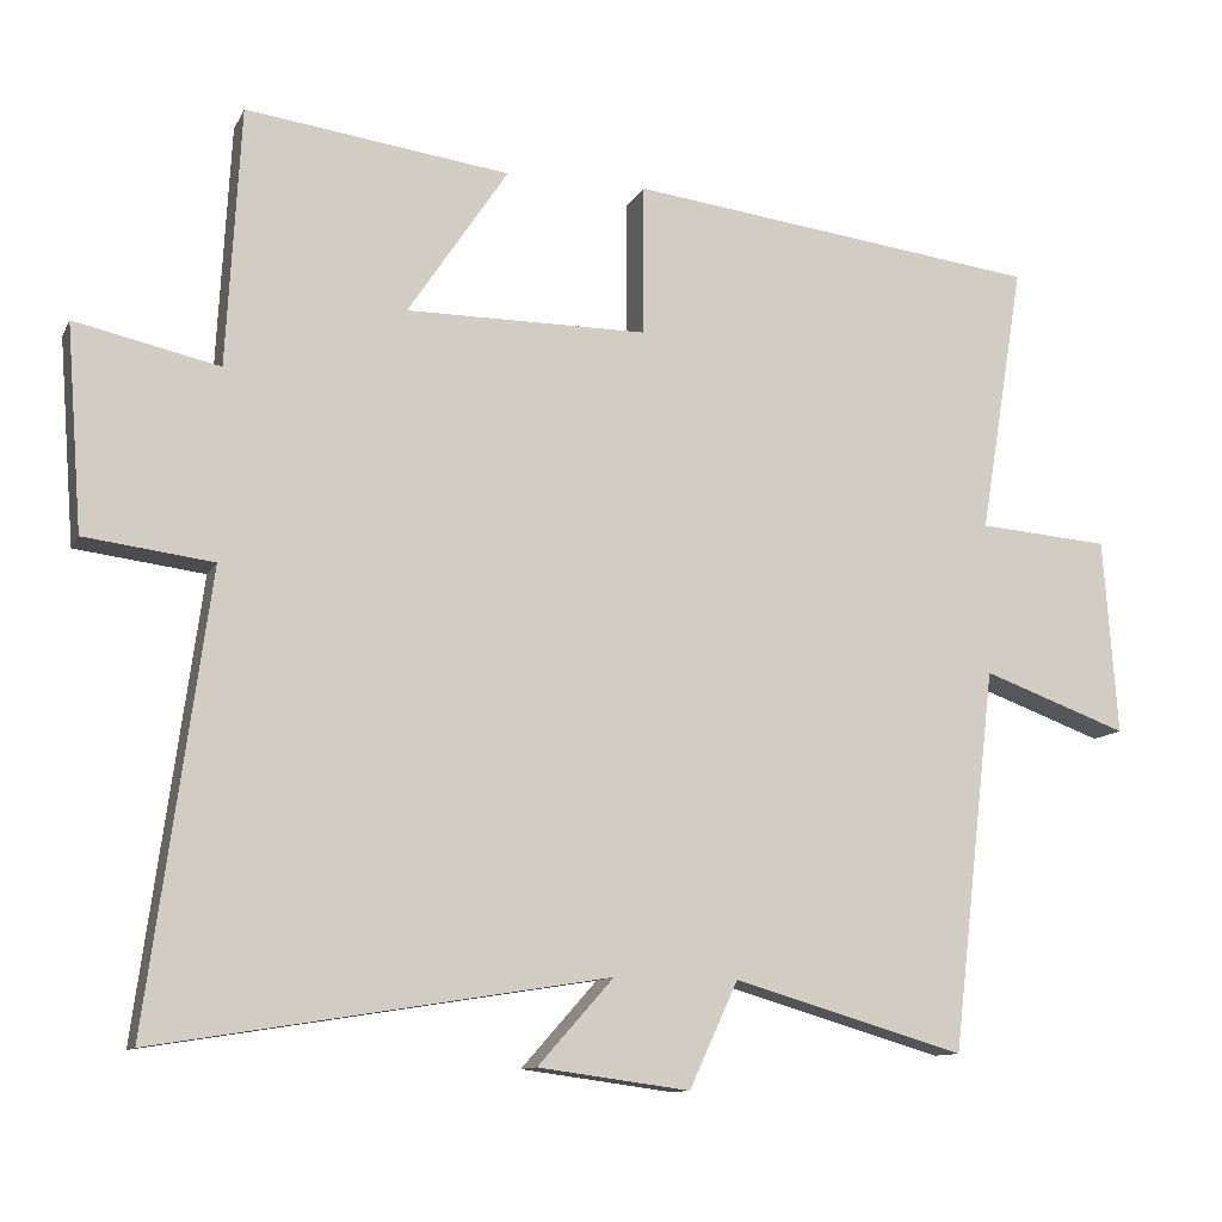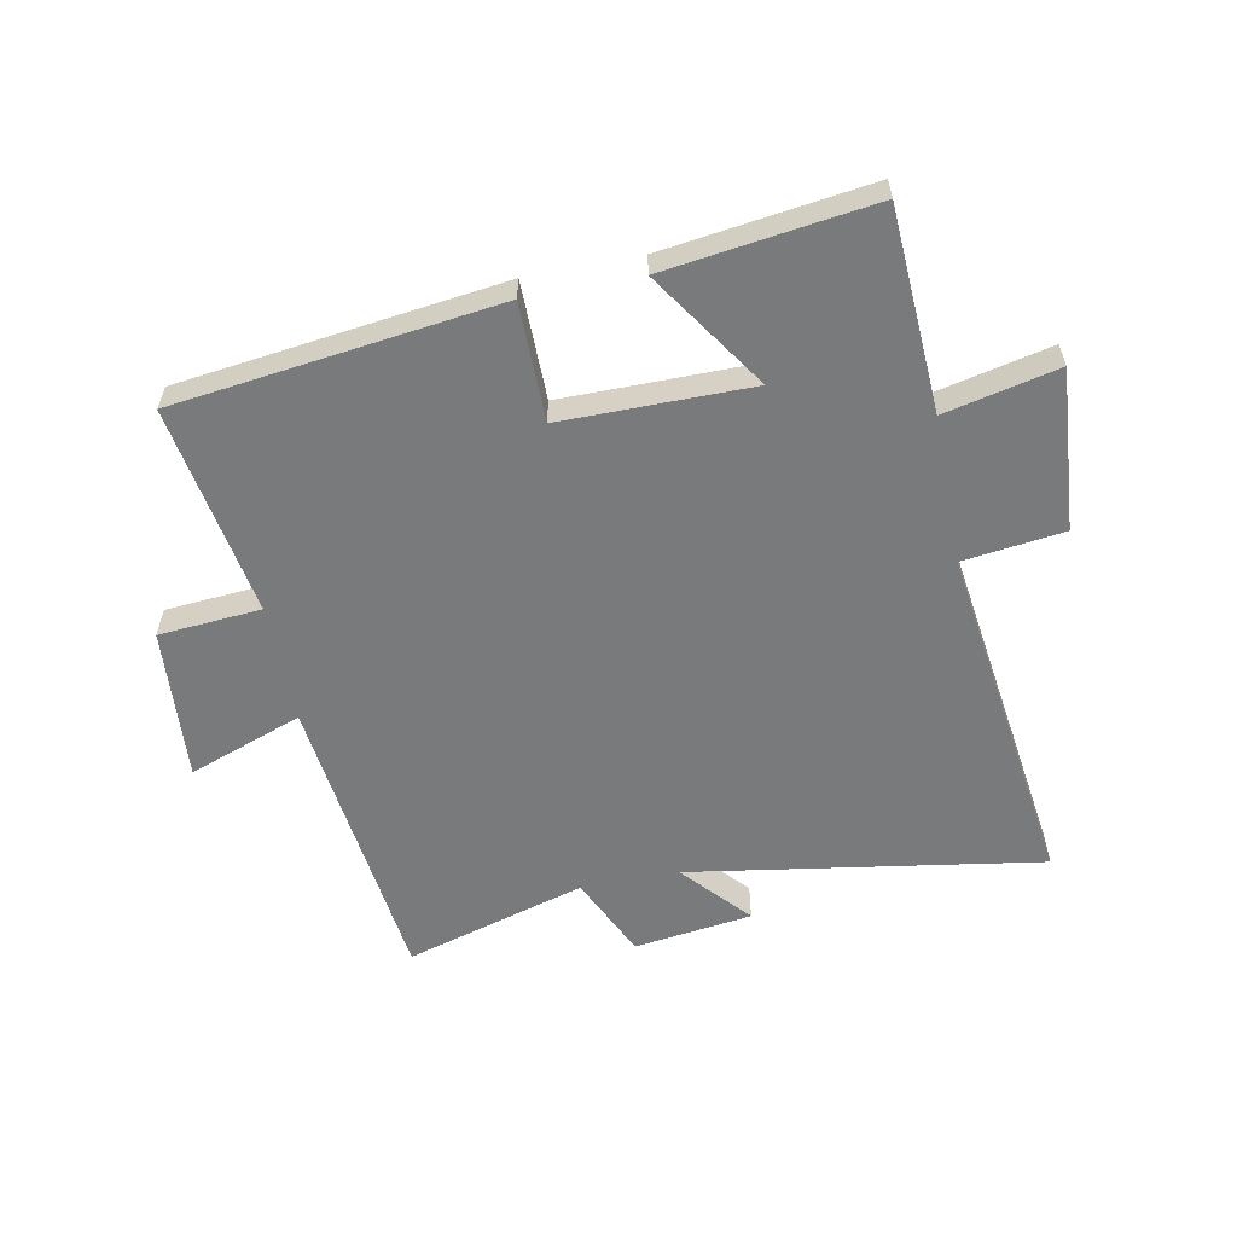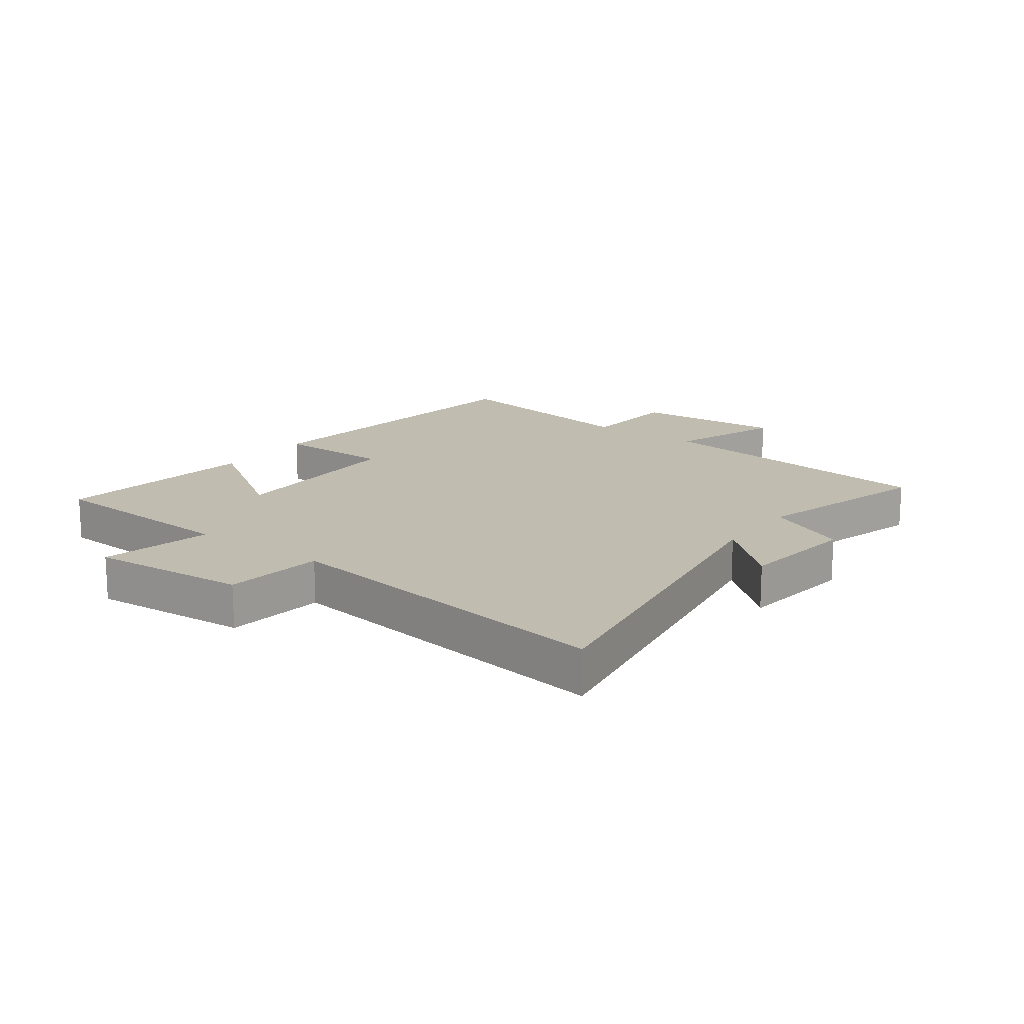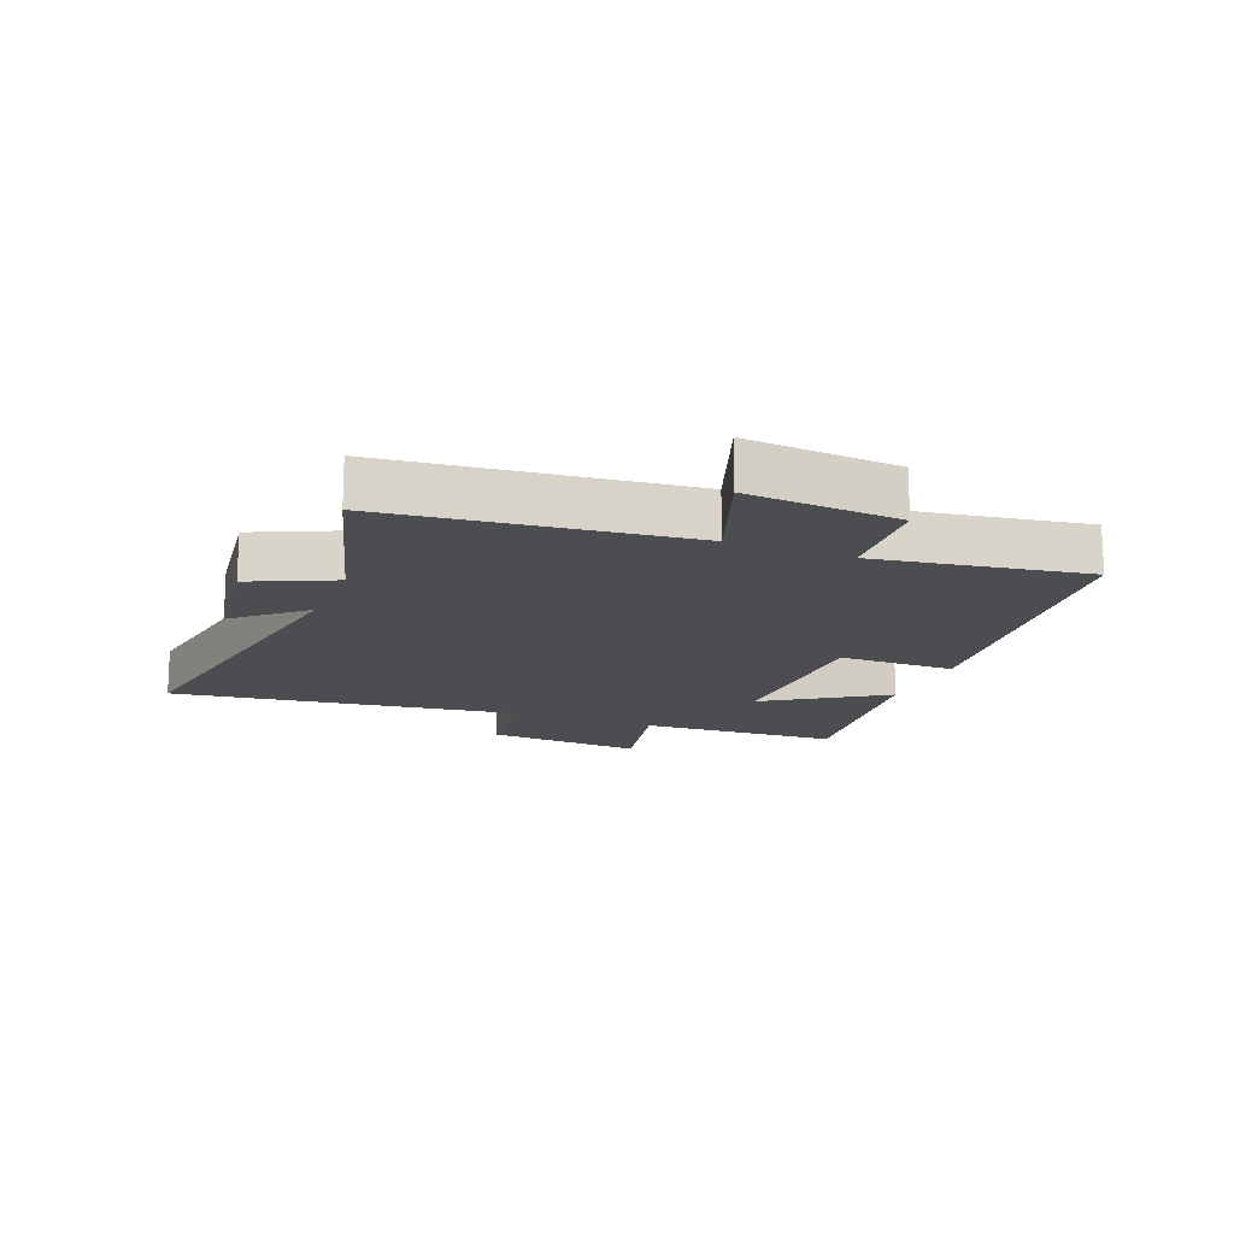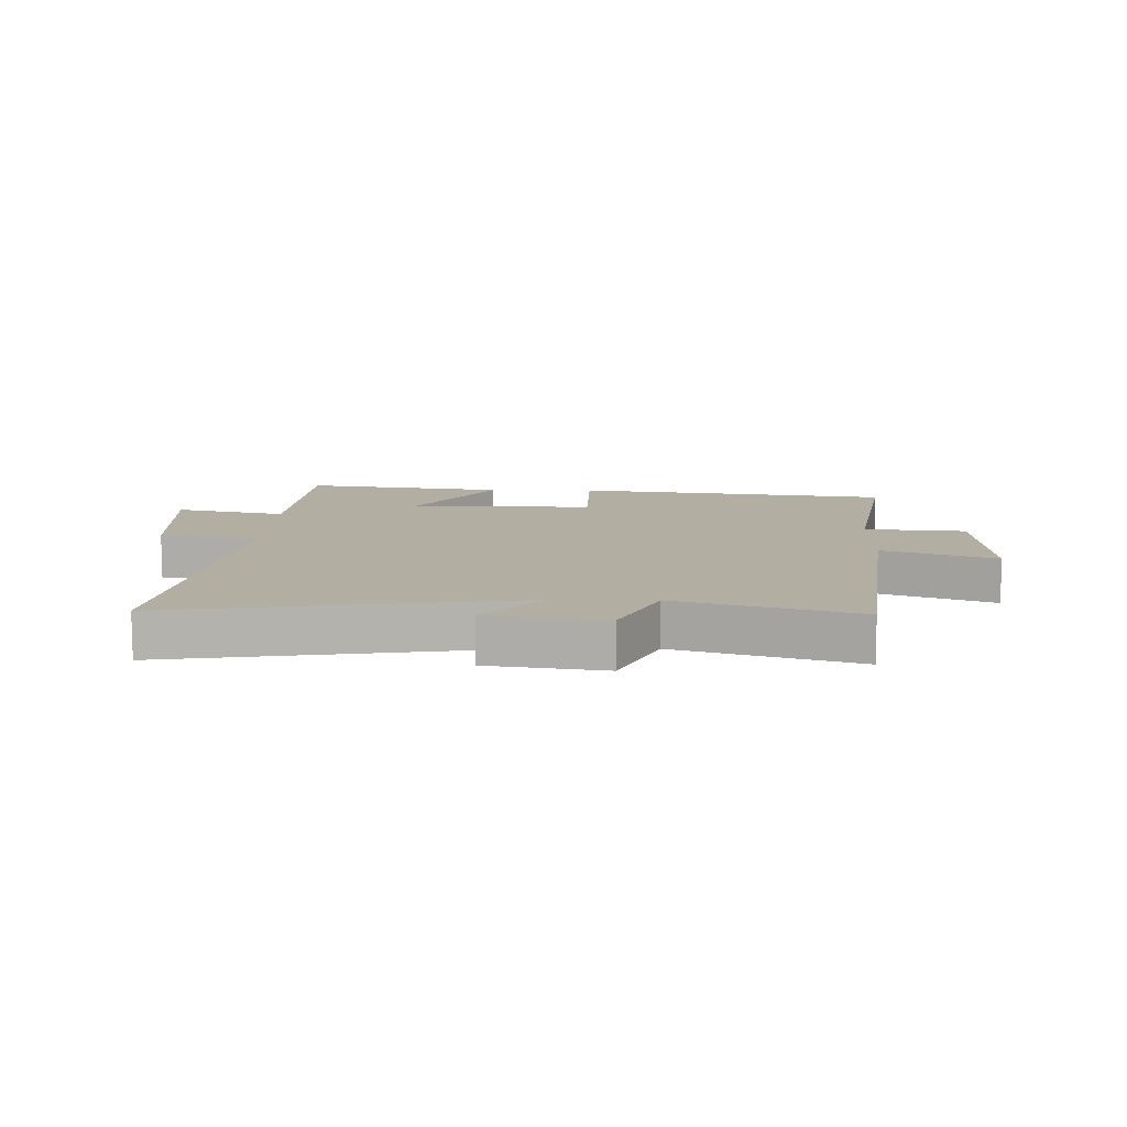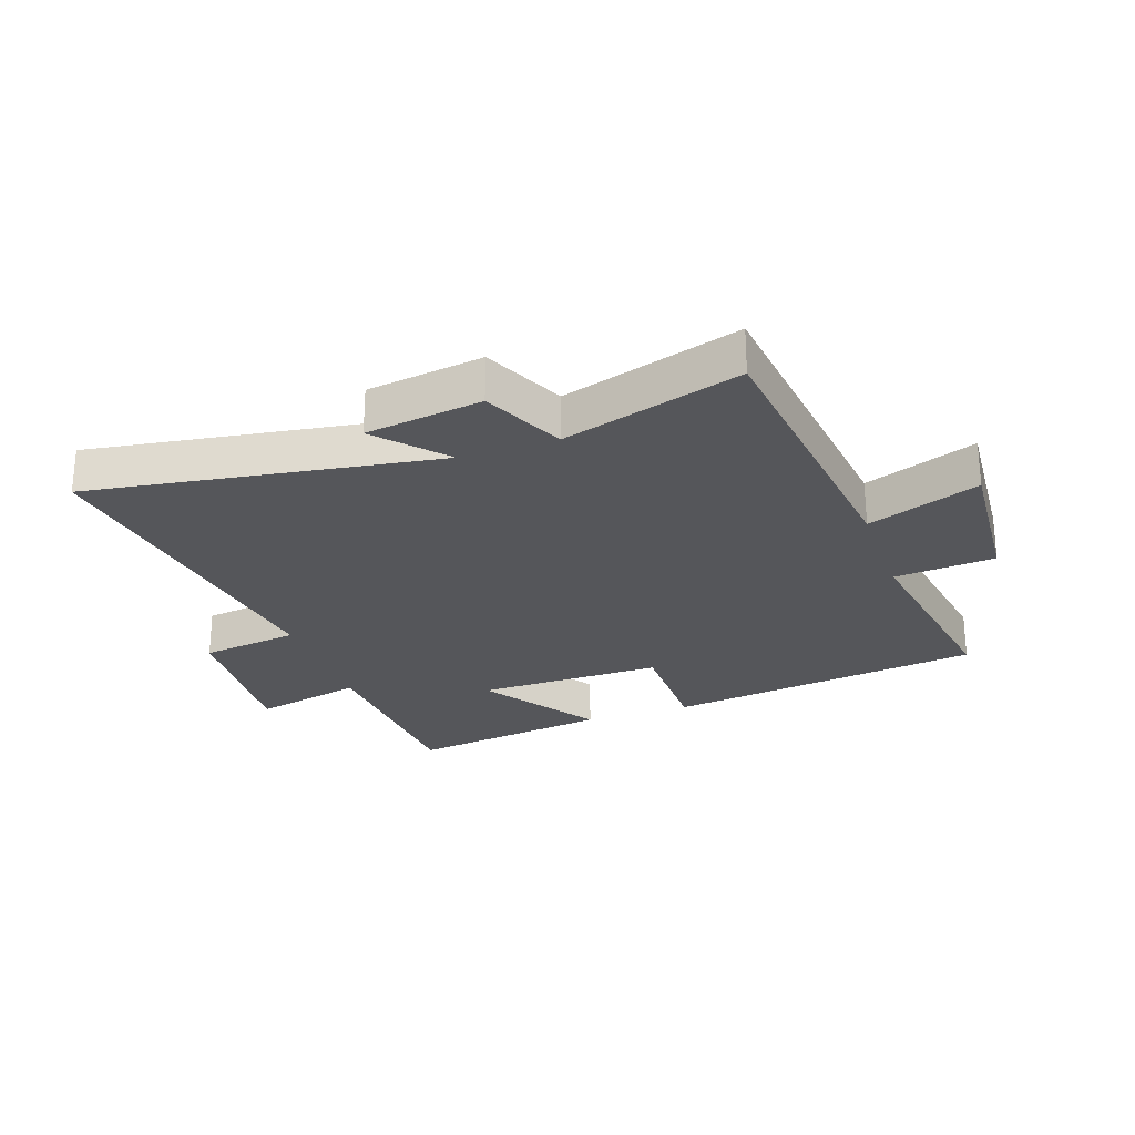
<metadata>
{"format":"obj","ext":"obj","renderer":"f3d","projection":"perspective","resolution":1024,"background":"white","views":[{"elev":-11.1,"azim":162.1,"up":"+Z"},{"elev":-58.0,"azim":11.1,"up":"+Y"},{"elev":16.5,"azim":126.3,"up":"+Y"},{"elev":-15.6,"azim":-112.0,"up":"+Y"},{"elev":10.8,"azim":-178.3,"up":"+Y"},{"elev":-26.1,"azim":-160.6,"up":"+Y"}]}
</metadata>
<code>
v -0.556 0.07 0.434
v -0.033 0.07 0.5
v -0.032 0.07 0.309
v 0.274 0.07 0.309
v 0.147 0.07 0.5
v 0.482 0.07 0.545
v 0.5 0.07 0.217
v 0.683 0.07 0.258
v 0.663 0.07 -0.002
v 0.5 0.07 -0.023
v 0.578 0.07 -0.591
v 0.007 0.07 -0.5
v 0.103 0.07 -0.608
v -0.089 0.07 -0.634
v -0.151 0.07 -0.5
v -0.444 0.07 -0.586
v -0.5 0.07 -0.102
v -0.684 0.07 -0.169
v -0.666 0.07 0.079
v -0.5 0.07 0.092
v -0.556 0 0.434
v -0.033 0 0.5
v -0.032 0 0.309
v 0.274 0 0.309
v 0.147 0 0.5
v 0.482 0 0.545
v 0.5 0 0.217
v 0.683 0 0.258
v 0.663 0 -0.002
v 0.5 0 -0.023
v 0.578 0 -0.591
v 0.007 0 -0.5
v 0.103 0 -0.608
v -0.089 0 -0.634
v -0.151 0 -0.5
v -0.444 0 -0.586
v -0.5 0 -0.102
v -0.684 0 -0.169
v -0.666 0 0.079
v -0.5 0 0.092
f 17 18 19 20
f 15 16 17 20
f 1 2 3
f 20 1 3
f 15 20 3
f 12 13 14 15
f 12 15 3 4
f 10 11 12 4
f 7 8 9 10
f 6 7 10
f 5 6 10
f 4 5 10
f 40 39 38 37
f 40 37 36 35
f 23 22 21
f 23 21 40
f 23 40 35
f 35 34 33 32
f 24 23 35 32
f 24 32 31 30
f 30 29 28 27
f 30 27 26
f 30 26 25
f 30 25 24
f 1 21 22 2
f 2 22 23 3
f 3 23 24 4
f 4 24 25 5
f 5 25 26 6
f 6 26 27 7
f 7 27 28 8
f 8 28 29 9
f 9 29 30 10
f 10 30 31 11
f 11 31 32 12
f 12 32 33 13
f 13 33 34 14
f 14 34 35 15
f 15 35 36 16
f 16 36 37 17
f 17 37 38 18
f 18 38 39 19
f 19 39 40 20
f 20 40 21 1

</code>
